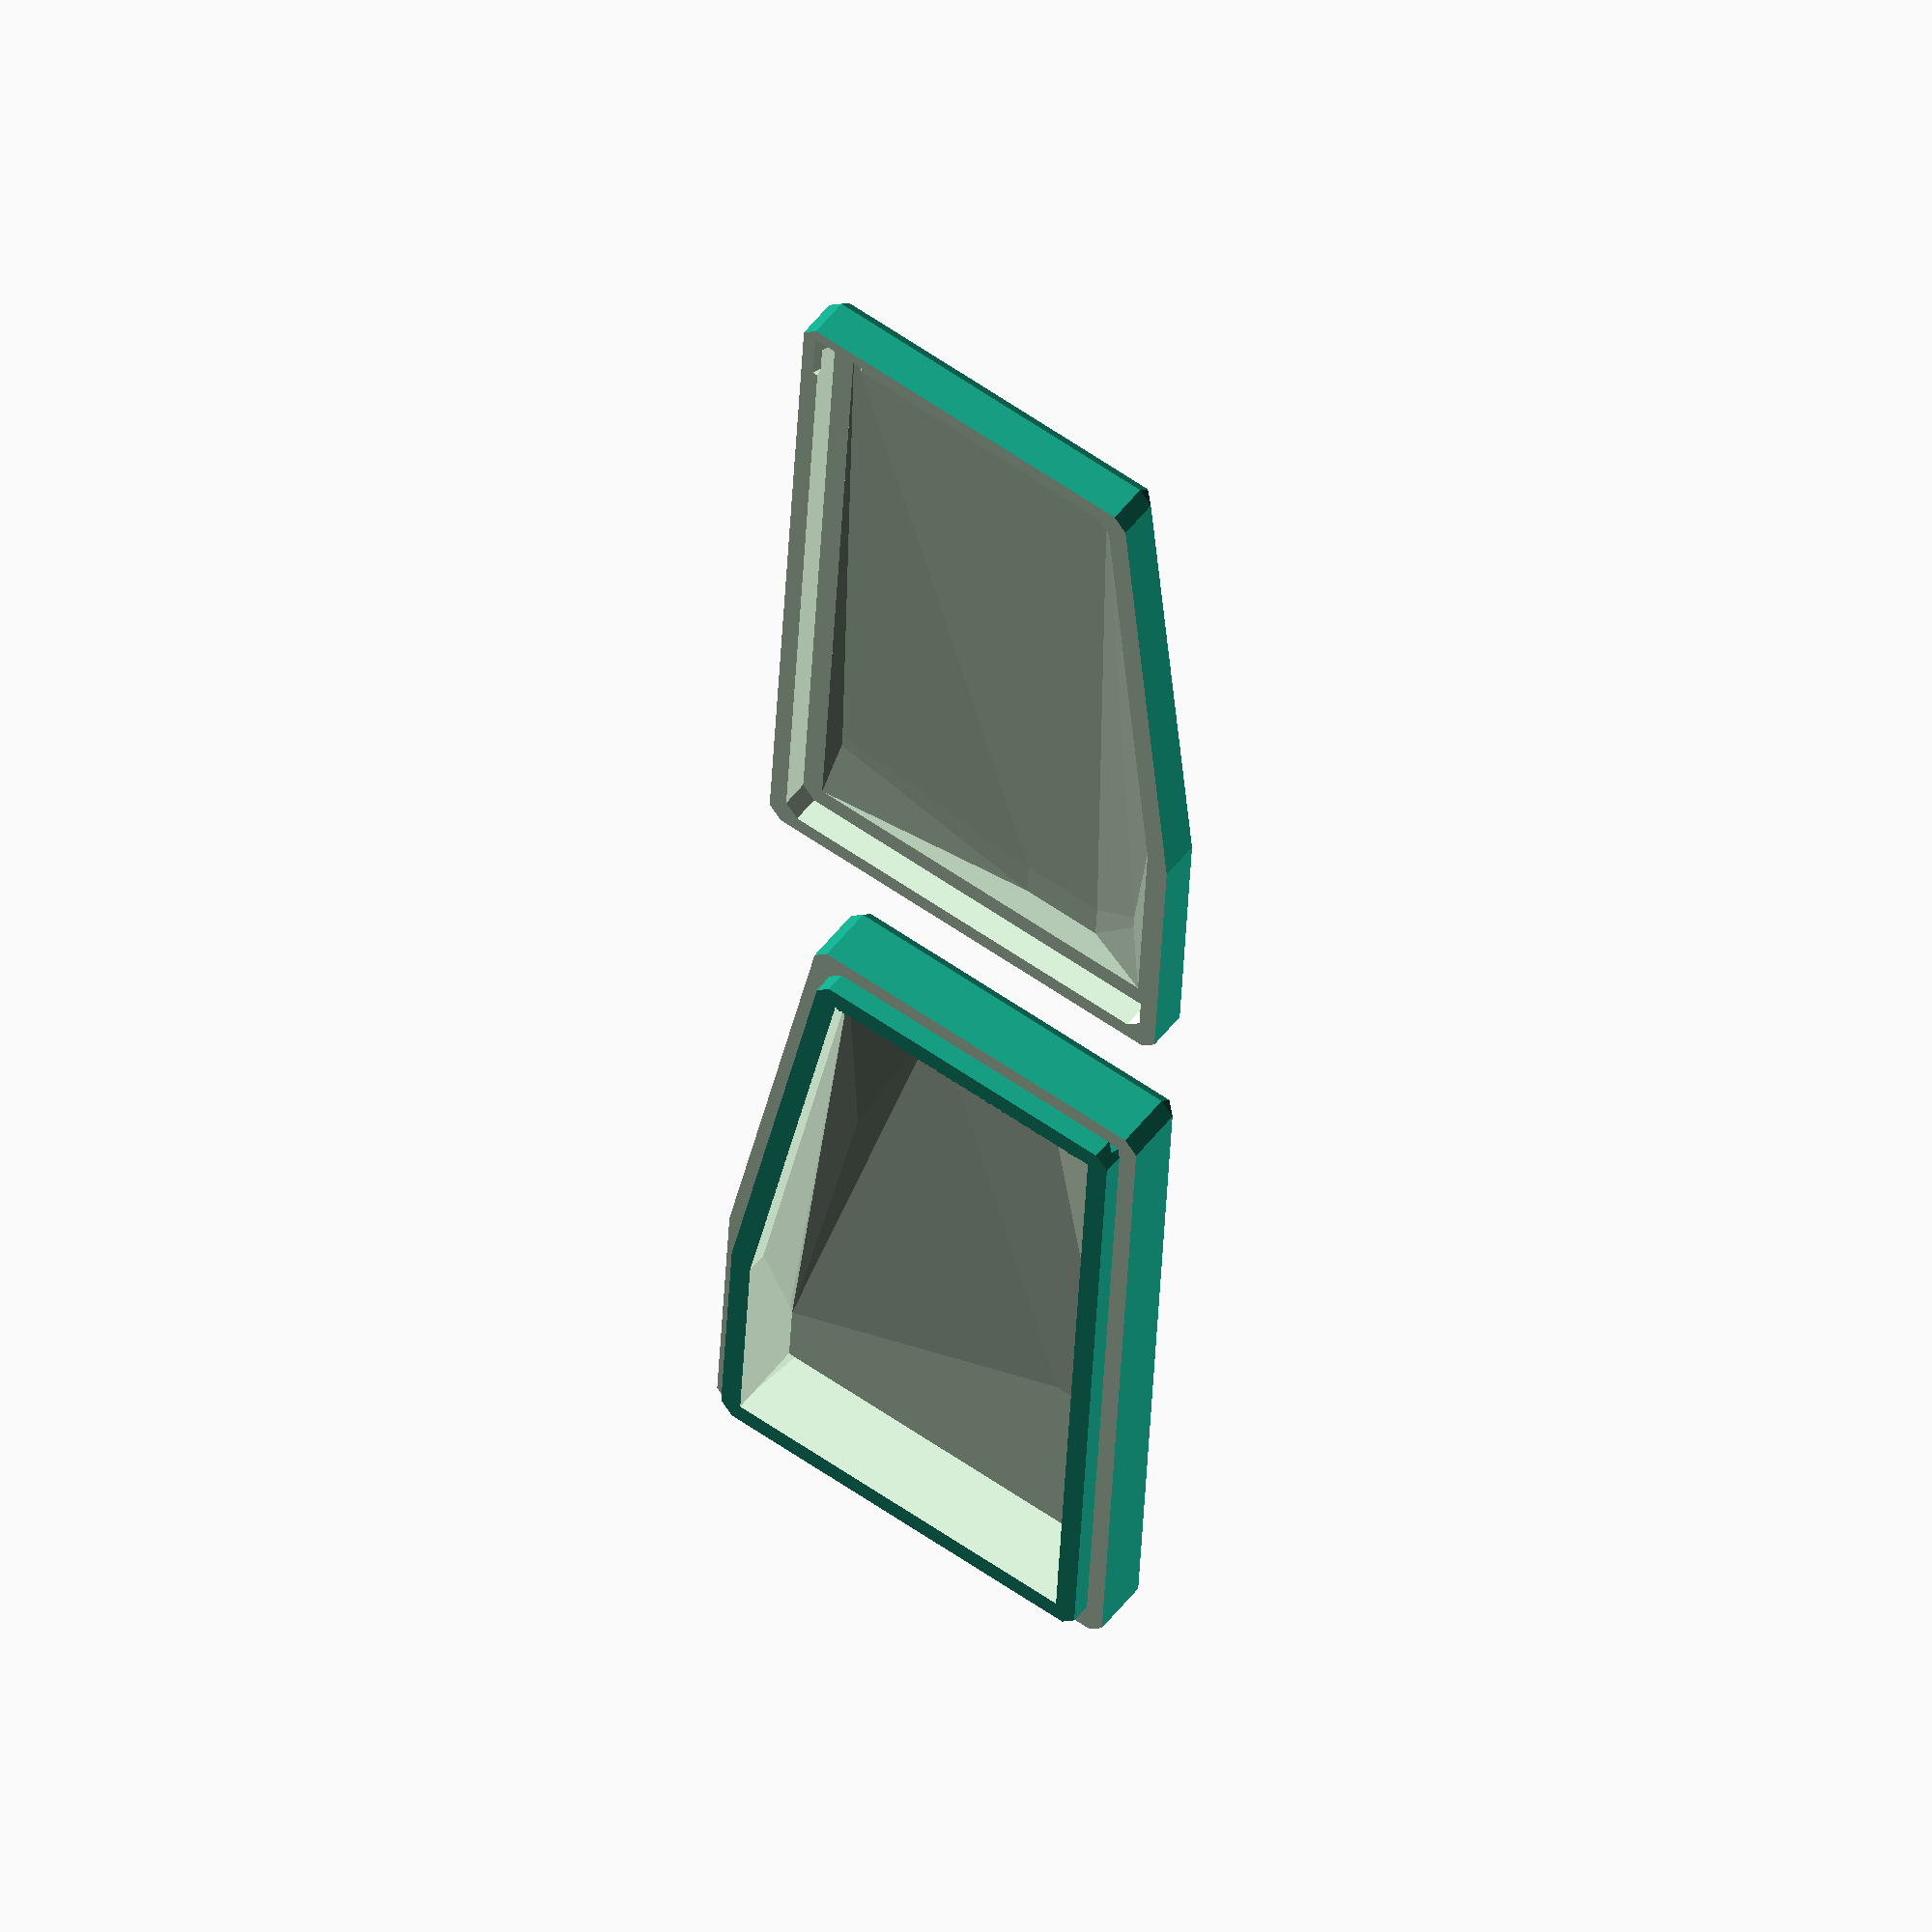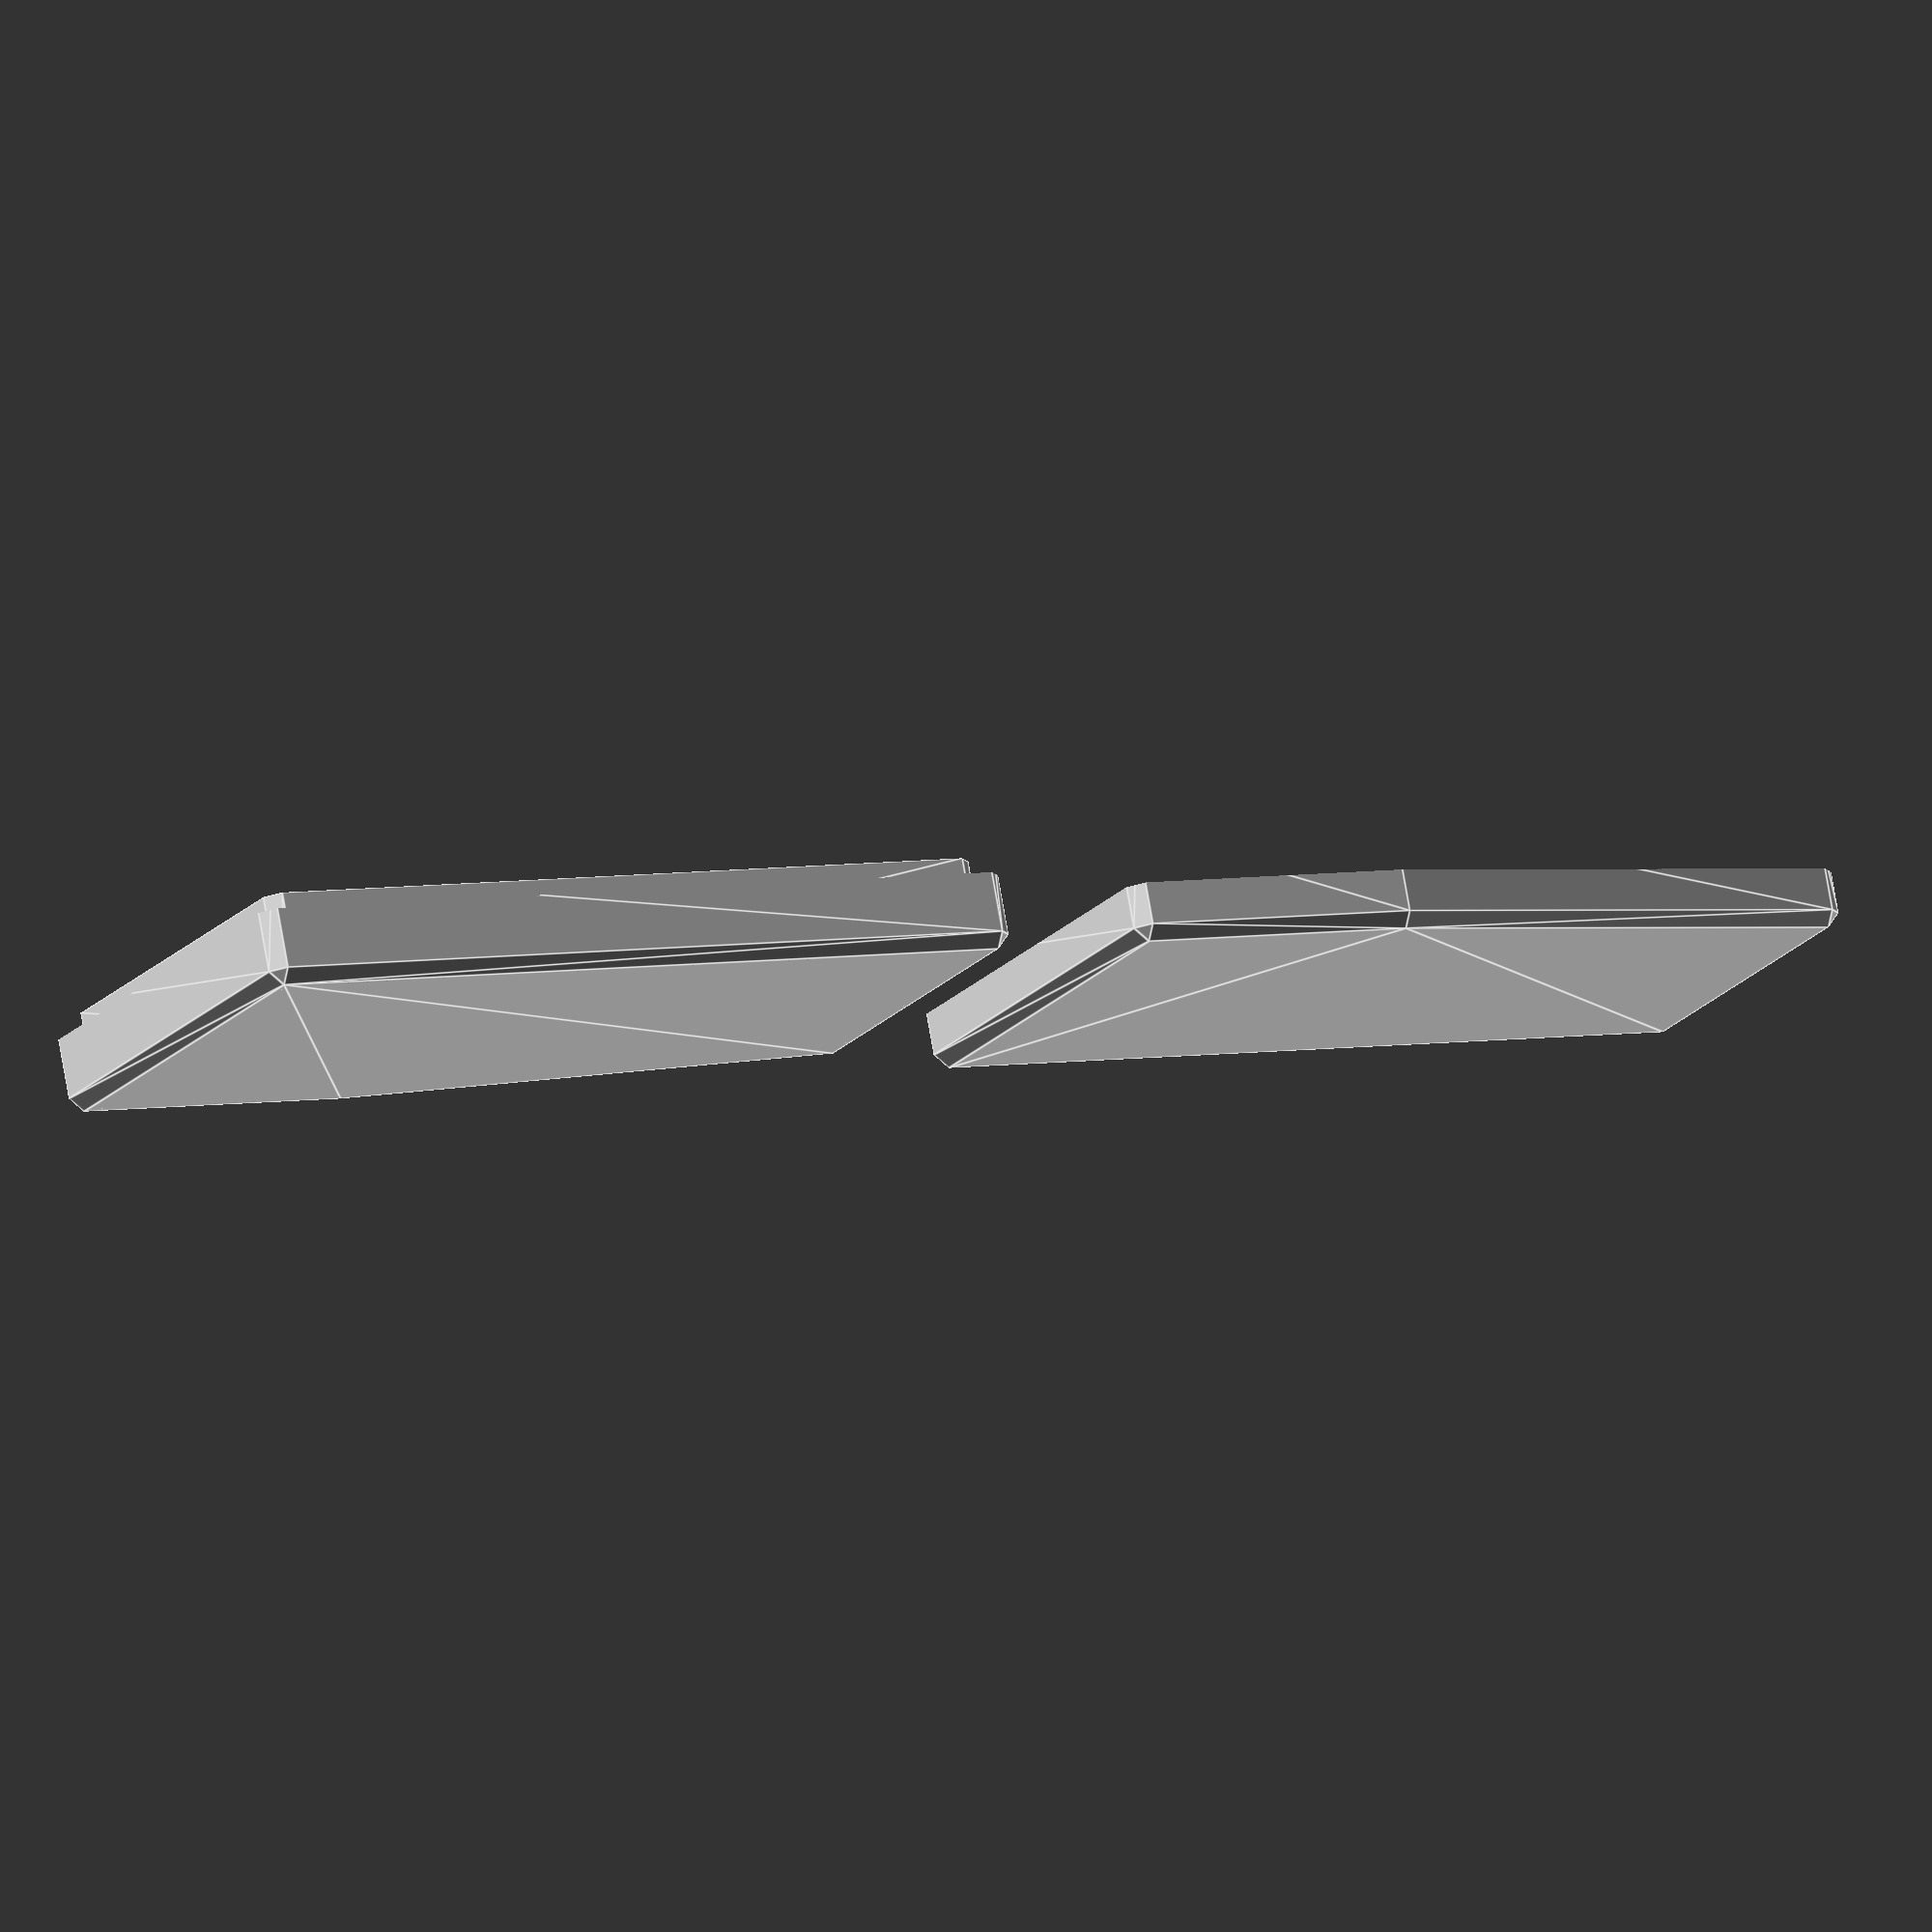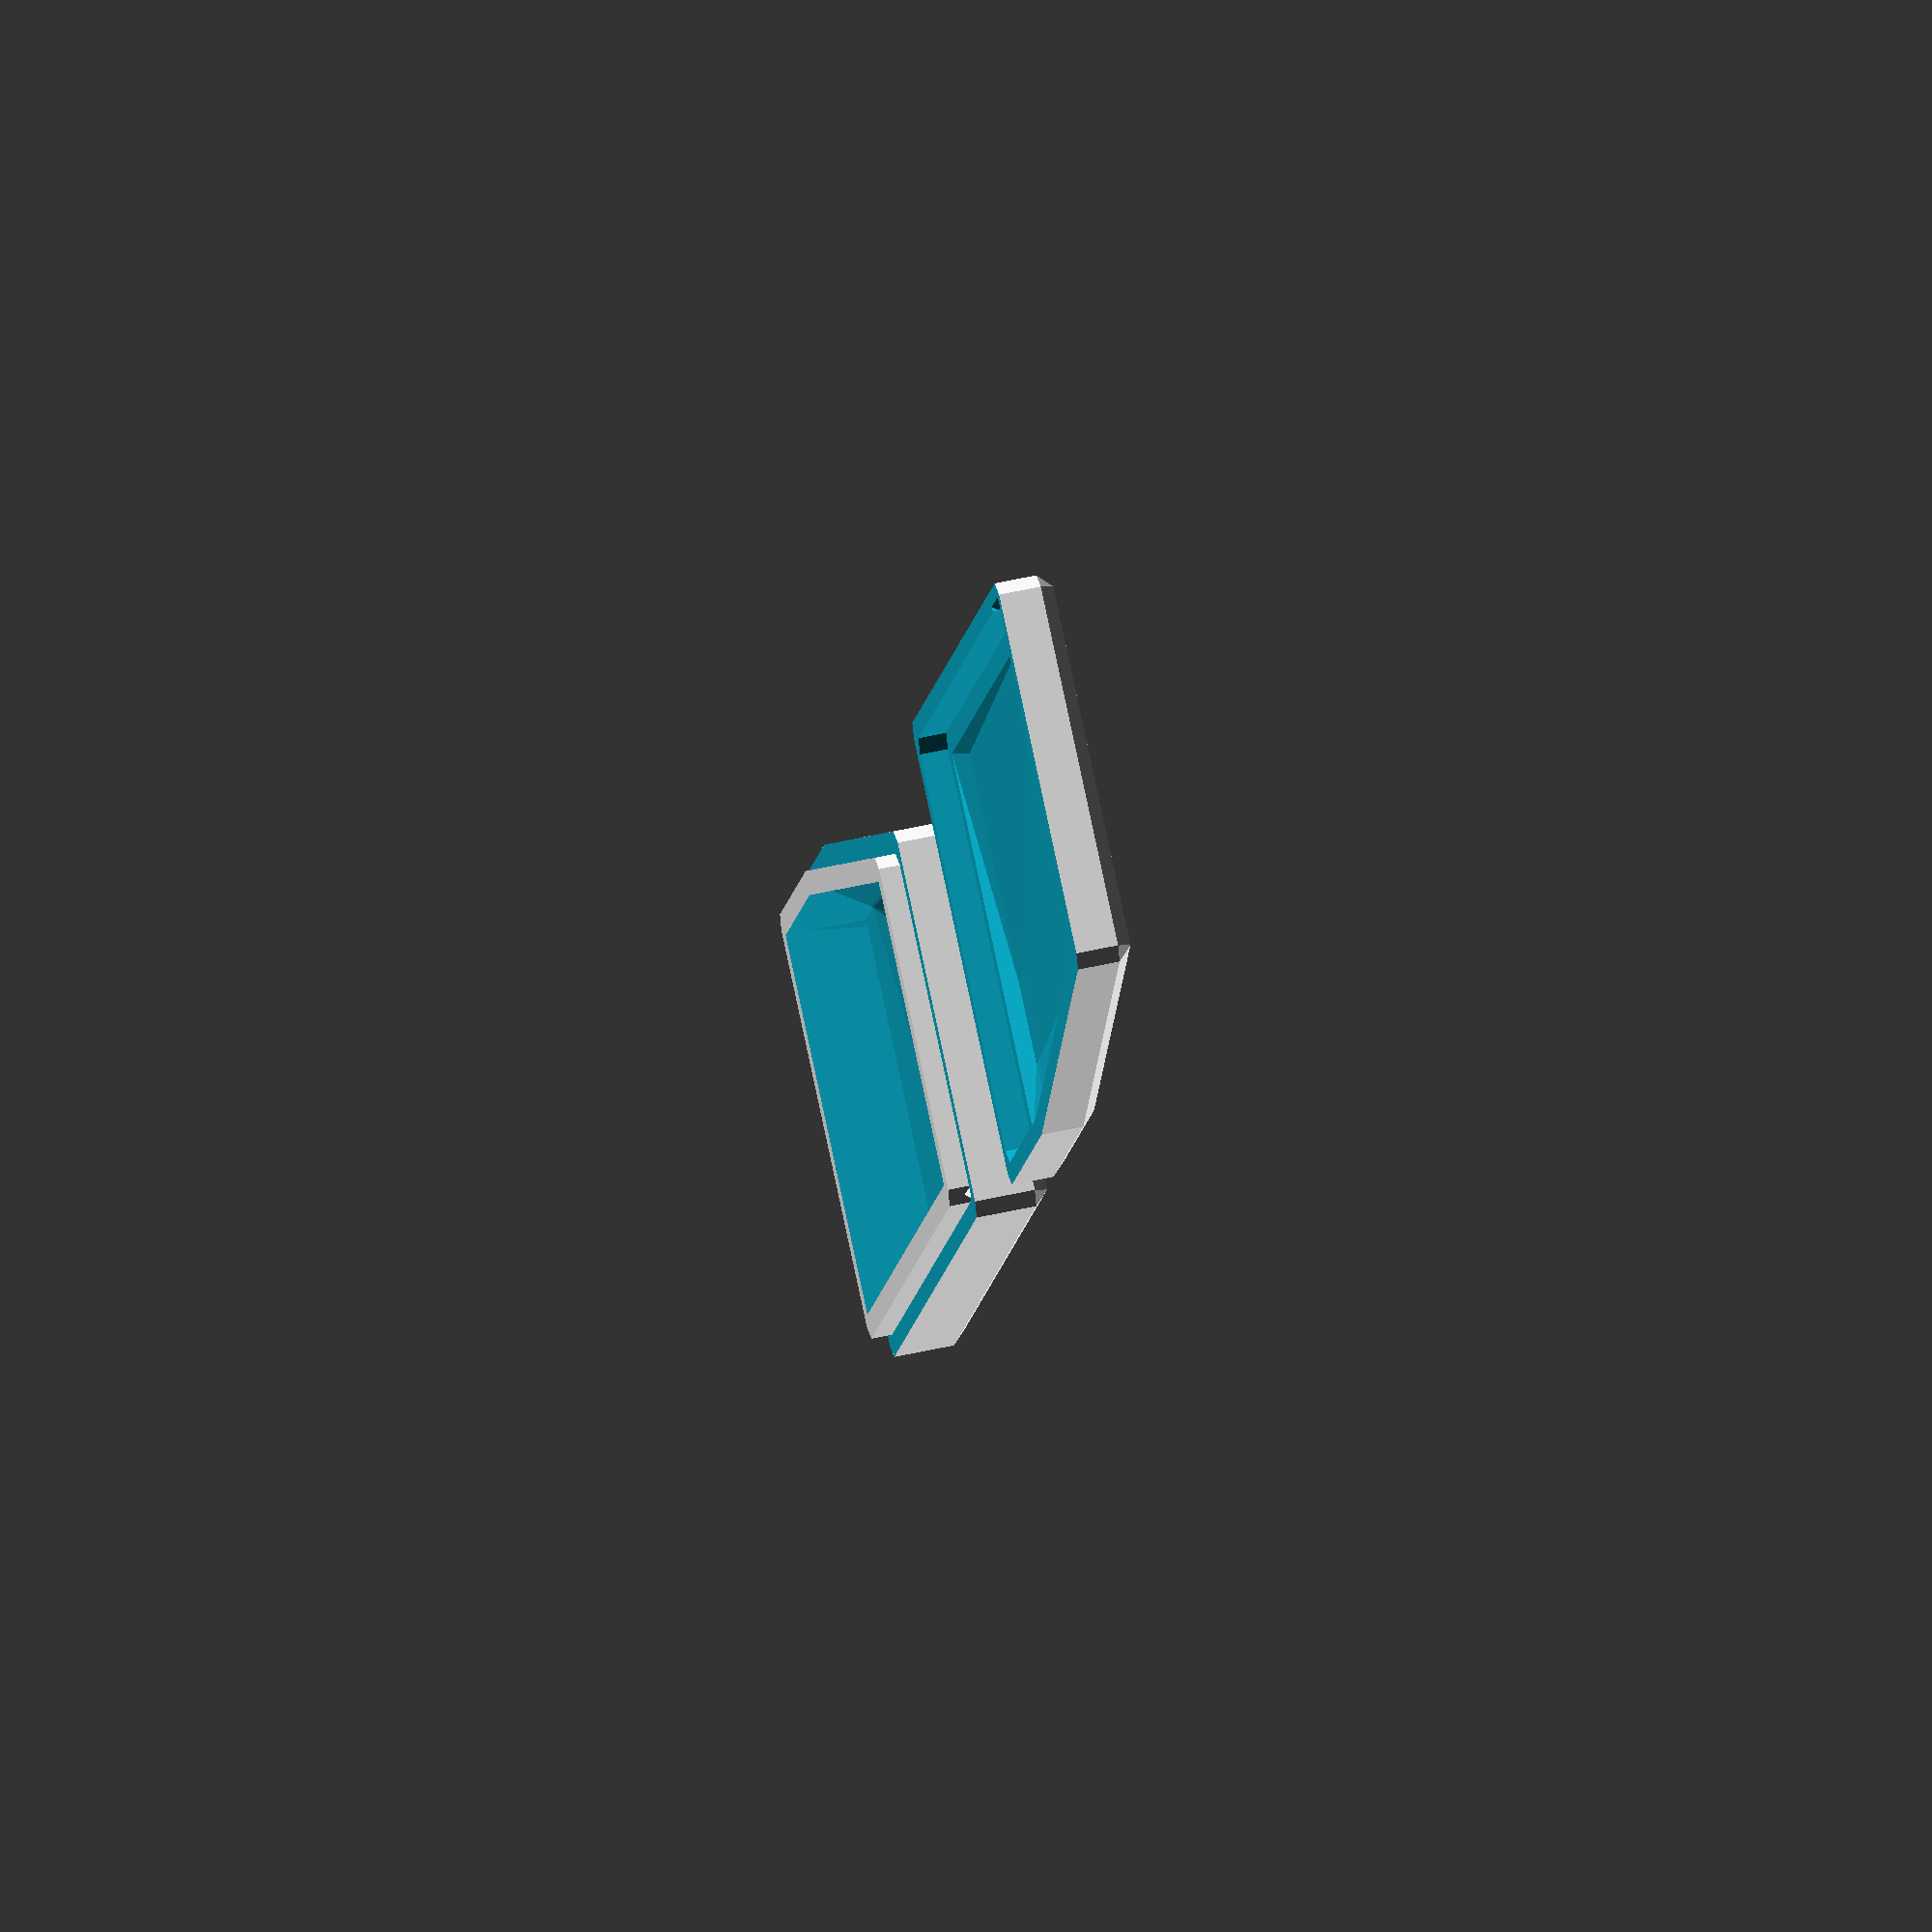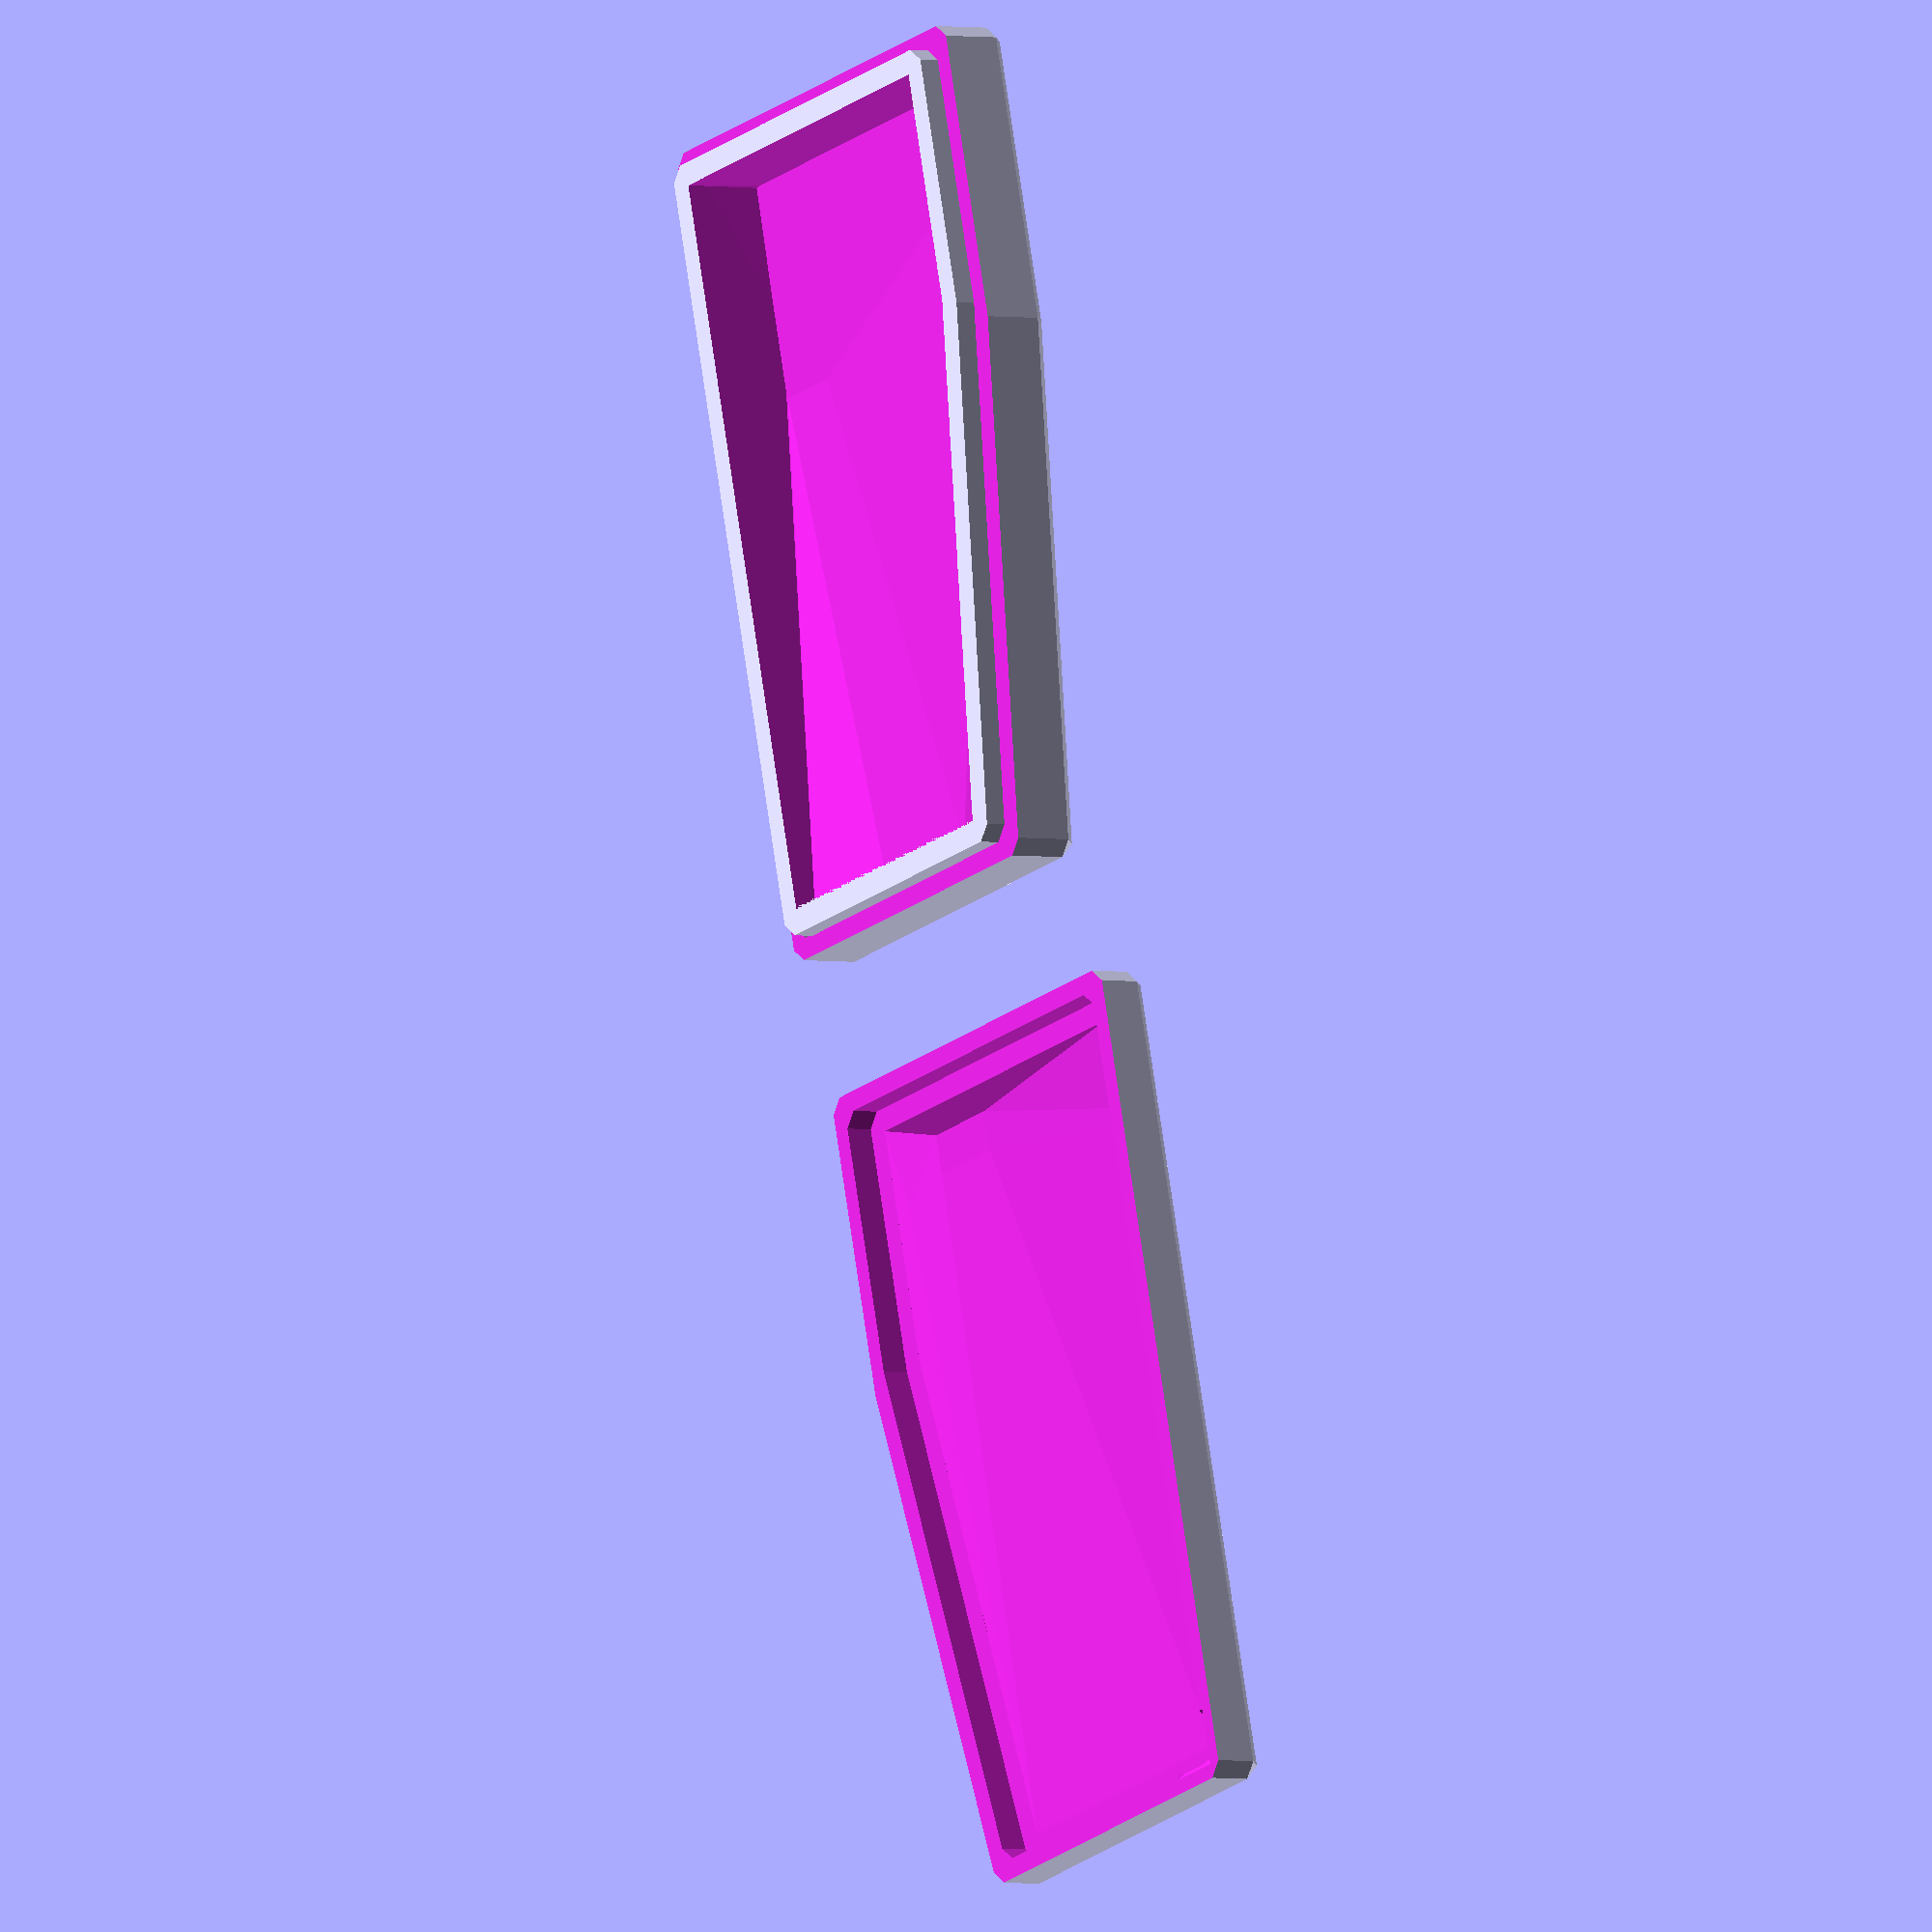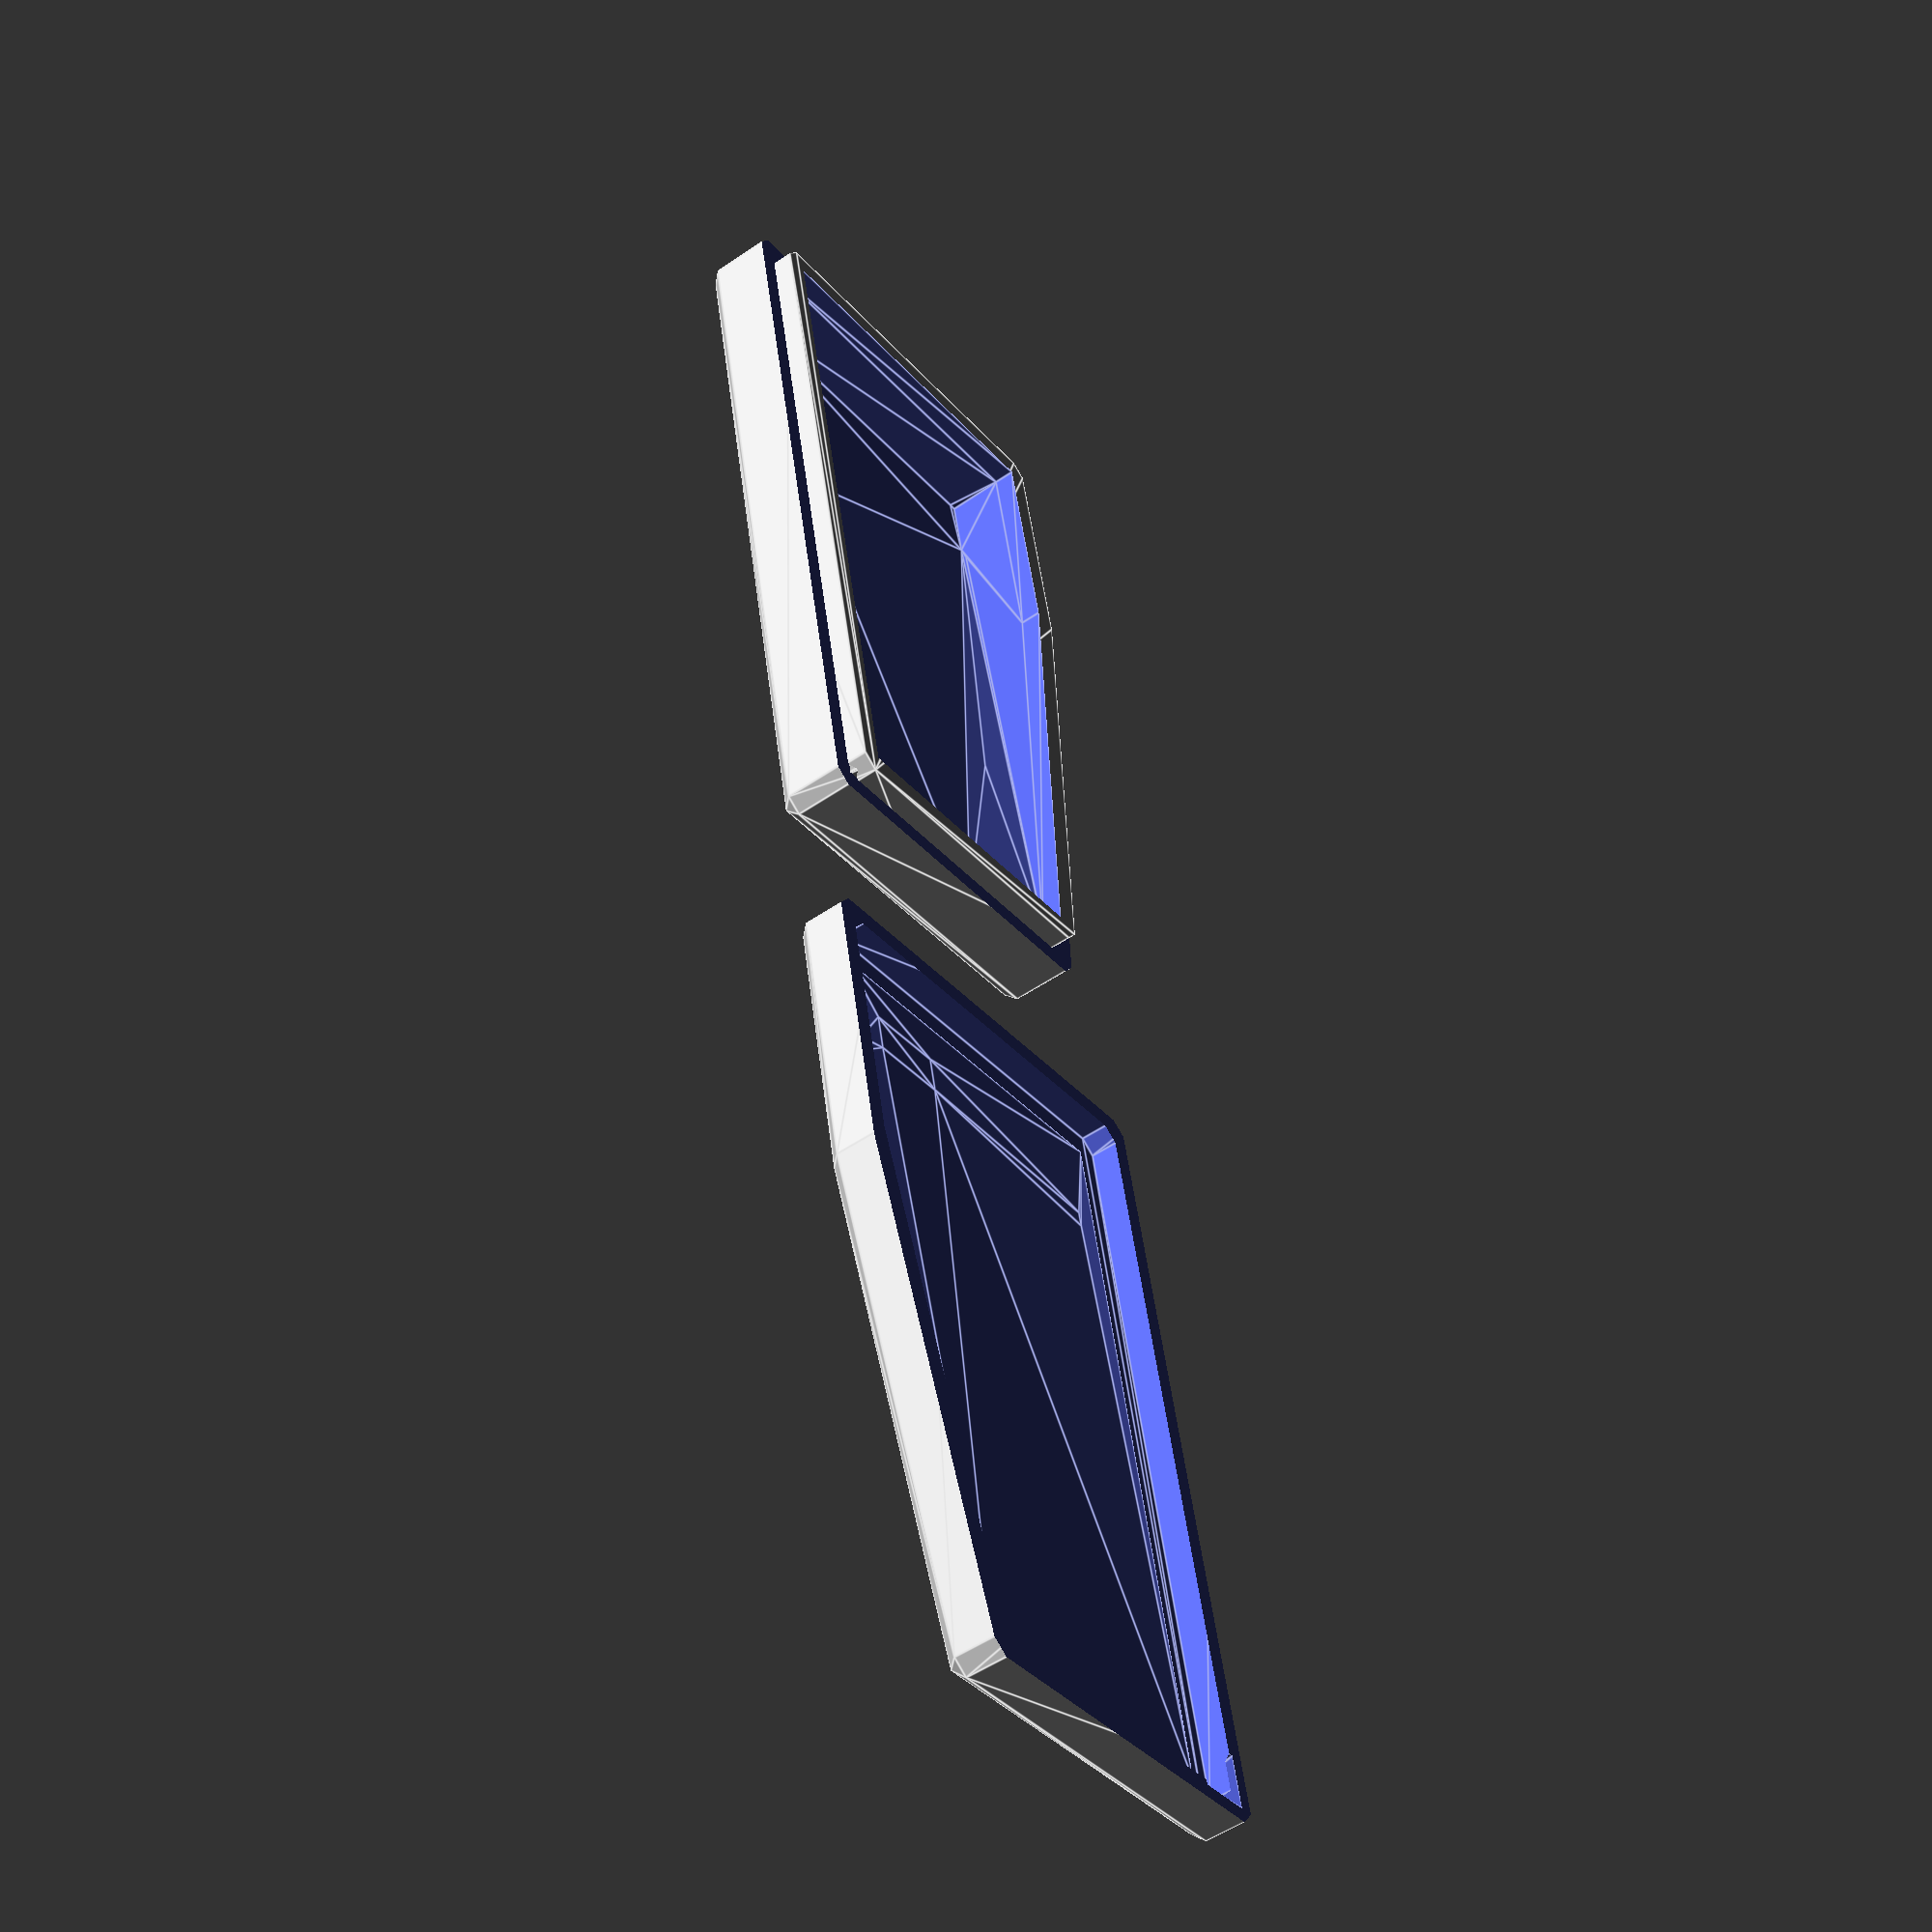
<openscad>
// Generated case design for KiCad/Bell2.kicad_pcb
// By https://github.com/revk/PCBCase
// Generated 2022-03-07 09:27:25
// title:	Bell box controller
// date:	${DATE}
// rev:	2
// company:	Adrian Kennard, Andrews & Arnold Ltd
//

// Globals
margin=0.500000;
overlap=2.000000;
casebase=2.000000;
casetop=5.200000;
casewall=3.000000;
fit=0.000000;
edge=1.000000;
pcbthickness=1.600000;

module pcb(h=pcbthickness){linear_extrude(height=h)polygon(points=[[18.250000,13.000000],[18.250000,22.000000],[36.500000,22.000000],[36.500000,27.500000],[53.000000,27.500000],[53.000000,0.000000],[18.250000,0.000000],[18.250000,9.000000],[16.250000,9.000000],[16.250000,0.000000],[0.000000,0.000000],[0.000000,22.000000],[16.250000,22.000000],[16.250000,13.000000]],paths=[[0,1,2,3,4,5,6,7,8,9,10,11,12,13,0]]);}

module outline(h=pcbthickness){linear_extrude(height=h)polygon(points=[[18.250000,13.000000],[18.250000,22.000000],[36.500000,22.000000],[36.500000,27.500000],[53.000000,27.500000],[53.000000,0.000000],[18.250000,0.000000],[18.250000,9.000000],[16.250000,9.000000],[16.250000,0.000000],[0.000000,0.000000],[0.000000,22.000000],[16.250000,22.000000],[16.250000,13.000000]],paths=[[0,1,2,3,4,5,6,7,8,9,10,11,12,13,0]]);}
spacing=69.000000;
pcbwidth=53.000000;
pcblength=27.500000;
// Populated PCB
module board(pushed=false){
	pcb();
translate([46.400000,13.800000,1.600000])rotate([0,0,90.000000])translate([0.000000,-3.600000,2.500000])rotate([0.000000,0.000000,180.000000])m0(pushed); // RevK:Molex_MiniSPOX_H10RA 22057105
translate([36.250000,9.750000,1.600000])m1(pushed); // RevK:R_0603 R_0603_1608Metric
translate([36.325000,11.250000,1.600000])m1(pushed); // RevK:R_0603 R_0603_1608Metric
translate([41.250000,6.600000,1.600000])translate([0.000000,-3.600000,2.500000])rotate([0.000000,0.000000,180.000000])m2(pushed); // RevK:Molex_MiniSPOX_H2RA 22057025
translate([34.000000,17.750000,1.600000])rotate([0,0,180.000000])m1(pushed); // RevK:R_0603 R_0603_1608Metric
translate([44.300000,23.425000,1.600000])rotate([0,0,-90.000000])m1(pushed); // RevK:R_0603 R_0603_1608Metric
translate([34.000000,19.000000,1.600000])rotate([0,0,180.000000])m1(pushed); // RevK:R_0603 R_0603_1608Metric
translate([44.300000,20.750000,1.600000])rotate([0,0,90.000000])m1(pushed); // RevK:R_0603 R_0603_1608Metric
translate([38.250000,26.500000,1.600000])rotate([0,0,180.000000])m3(pushed); // RevK:C_0603 C_0603_1608Metric
translate([19.750000,9.750000,1.600000])m1(pushed); // RevK:R_0603 R_0603_1608Metric
// Missing Package_SO:SO-8_3.9x4.9mm_P1.27mm SO-8_3.9x4.9mm_P1.27mm
// Missing Package_SO:SO-8_3.9x4.9mm_P1.27mm SO-8_3.9x4.9mm_P1.27mm
translate([30.000000,8.250000,1.600000])rotate([0,0,180.000000])m1(pushed); // RevK:R_0603 R_0603_1608Metric
translate([7.500000,11.000000,1.600000])rotate([0,0,90.000000])translate([0.000000,0.150000,0.000000])rotate([-90.000000,0.000000,180.000000])m5(pushed); // RevK:L96-M33 L96-M33
translate([19.000000,4.500000,1.600000])rotate([0,0,-90.000000])m1(pushed); // RevK:R_0603 R_0603_1608Metric
translate([35.000000,8.250000,1.600000])rotate([0,0,180.000000])m1(pushed); // RevK:R_0603 R_0603_1608Metric
translate([34.000000,13.000000,1.600000])rotate([0,0,180.000000])m6(pushed); // Diode_SMD:D_1206_3216Metric_Pad1.42x1.75mm_HandSolder D_1206_3216Metric
translate([19.000000,1.750000,1.600000])rotate([0,0,90.000000])m1(pushed); // RevK:R_0603 R_0603_1608Metric
translate([22.500000,2.800000,1.600000])rotate([0,0,90.000000])rotate([0.000000,0.000000,90.000000])m7(pushed); // RevK:RegulatorBlockFB SOT-23-6
translate([22.500000,2.800000,1.600000])rotate([0,0,90.000000])translate([-2.100000,-0.250000,0.000000])rotate([0.000000,0.000000,90.000000])m3(pushed); // RevK:C_0603 C_0603_1608Metric
translate([22.500000,2.800000,1.600000])rotate([0,0,90.000000])translate([-0.800000,-3.550000,0.000000])rotate([0.000000,0.000000,90.000000])m8(pushed); // RevK:RegulatorBlockFB C_0805_2012Metric
translate([22.500000,2.800000,1.600000])rotate([0,0,90.000000])translate([5.400000,-3.550000,0.000000])rotate([0.000000,0.000000,90.000000])m8(pushed); // RevK:RegulatorBlockFB C_0805_2012Metric
translate([22.500000,2.800000,1.600000])rotate([0,0,90.000000])translate([3.900000,0.000000,0.000000])rotate([0.000000,0.000000,90.000000])m9(pushed); // RevK:RegulatorBlockFB TYA4020
translate([22.500000,2.800000,1.600000])rotate([0,0,90.000000])translate([2.275000,-3.200000,0.000000])m6(pushed); // Diode_SMD:D_1206_3216Metric_Pad1.42x1.75mm_HandSolder D_1206_3216Metric
translate([34.000000,16.500000,1.600000])rotate([0,0,180.000000])m1(pushed); // RevK:R_0603 R_0603_1608Metric
translate([34.125000,20.750000,1.600000])rotate([0,0,180.000000])translate([0.000000,-0.400000,0.000000])m10(pushed); // RevK:LED-RGB-1.6x1.6 LED_0603_1608Metric
translate([34.125000,20.750000,1.600000])rotate([0,0,180.000000])translate([0.000000,0.400000,0.000000])m10(pushed); // RevK:LED-RGB-1.6x1.6 LED_0603_1608Metric
translate([24.800000,16.400000,1.600000])translate([0.000000,2.700000,0.000000])rotate([-90.000000,0.000000,0.000000])m11(pushed); // RevK:ESP32-PICO-MINI-02 ESP32-PICO-MINI-02
translate([32.500000,0.000000,1.600000])translate([0.000000,3.385000,0.000000])rotate([-90.000000,0.000000,0.000000])m12(pushed); // RevK:USC16-TR-Round CSP-USC16-TR
translate([40.100000,22.500000,1.600000])m13(pushed); // RevK:QFN-20-1EP_4x4mm_P0.5mm_EP2.5x2.5mm QFN-20-1EP_4x4mm_P0.5mm_EP2.5x2.5mm
translate([50.000000,17.500000,0.000000])rotate([180,0,0])m3(pushed); // RevK:C_0603 C_0603_1608Metric
translate([50.000000,20.000000,0.000000])rotate([0,0,90.000000])rotate([180,0,0])m14(pushed); // Package_TO_SOT_SMD:SOT-363_SC-70-6 SOT-363_SC-70-6
translate([50.000000,22.500000,0.000000])rotate([0,0,180.000000])rotate([180,0,0])m3(pushed); // RevK:C_0603 C_0603_1608Metric
}

module b(cx,cy,z,w,l,h){translate([cx-w/2,cy-l/2,z])cube([w,l,h]);}
module m0(pushed=false)
{ // RevK:Molex_MiniSPOX_H10RA 22057105
N=10;
A=2.4+N*2.5;
rotate([0,0,180])
translate([-A/2,-2.94,-2.5])
{
	cube([A,4.9,4.9]);
	cube([A,5.9,3.9]);
	hull()
	{
		cube([A,7.4,1]);
		cube([A,7.9,0.5]);
	}
	translate([1,6,-2])cube([A-2,1.2,4.5]); // Assumes cropped pins
	// Plug
	translate([0.5,-20,0.6])cube([A-1,21,4.1]);
	translate([0,-23,0])cube([A,20,4.9]);
}

}

module m1(pushed=false)
{ // RevK:R_0603 R_0603_1608Metric
b(0,0,0,2.8,0.95,0.5); // Pad size
}

module m2(pushed=false)
{ // RevK:Molex_MiniSPOX_H2RA 22057025
N=2;
A=2.4+N*2.5;
rotate([0,0,180])
translate([-A/2,-2.94,-2.5])
{
	cube([A,4.9,4.9]);
	cube([A,5.9,3.9]);
	hull()
	{
		cube([A,7.4,1]);
		cube([A,7.9,0.5]);
	}
	translate([1,6,-2])cube([A-2,1.2,4.5]); // Assumes cropped pins
	// Plug
	translate([0.5,-20,0.6])cube([A-1,21,4.1]);
	translate([0,-23,0])cube([A,20,4.9]);
}

}

module m3(pushed=false)
{ // RevK:C_0603 C_0603_1608Metric
b(0,0,0,2.8,0.95,1); // Pad size
}

module m5(pushed=false)
{ // RevK:L96-M33 L96-M33
rotate([90,0,0])
translate([-9.6/2,-14/2,0])
{
	cube([9.6,14,2]);
}
}

module m6(pushed=false)
{ // Diode_SMD:D_1206_3216Metric_Pad1.42x1.75mm_HandSolder D_1206_3216Metric
b(0,0,0,4.4,1.75,1.2); // Pad size
}

module m7(pushed=false)
{ // RevK:RegulatorBlockFB SOT-23-6
b(0,0,0,3.05,3.05,0.5);
b(0,0,0,1.45,3.05,1.1);
}

module m8(pushed=false)
{ // RevK:RegulatorBlockFB C_0805_2012Metric
b(0,0,0,3.2,1.45,1); // Pad size
}

module m9(pushed=false)
{ // RevK:RegulatorBlockFB TYA4020
b(0,0,0,4,4,2.1);
}

module m10(pushed=false)
{ // RevK:LED-RGB-1.6x1.6 LED_0603_1608Metric
b(0,0,0,1.6,0.8,0.25);
b(0,0,0,1.2,0.8,0.55);
b(0,0,0,0.8,0.8,0.95);
if(pushed)b(0,0,0,1,1,20);
}

module m11(pushed=false)
{ // RevK:ESP32-PICO-MINI-02 ESP32-PICO-MINI-02
rotate([90,0,0])
translate([-13.2/2,-16.6/2,0])
{
	cube([13.2,16.6,0.8]);
	cube([13.2,11.2,2.4]);
}
}

module m12(pushed=false)
{ // RevK:USC16-TR-Round CSP-USC16-TR
rotate([90,0,0])translate([-4.47,-3.84,0])
{
	translate([1.63,0,1.63])
	rotate([-90,0,0])
	hull()
	{
		cylinder(d=3.26,h=7.75,$fn=24);
		translate([5.68,0,0])
		cylinder(d=3.26,h=7.75,$fn=24);
	}
	translate([0,6.65,0])cube([8.94,1.1,1.63]);
	translate([0,2.2,0])cube([8.94,1.6,1.63]);
	// Plug
	translate([1.63,-20,1.63])
	rotate([-90,0,0])
	hull()
	{
		cylinder(d=2.5,h=21,$fn=24);
		translate([5.68,0,0])
		cylinder(d=2.5,h=21,$fn=24);
	}
	translate([1.63,-22.5,1.63])
	rotate([-90,0,0])
	hull()
	{
		cylinder(d=7,h=21,$fn=24);
		translate([5.68,0,0])
		cylinder(d=7,h=21,$fn=24);
	}
}

}

module m13(pushed=false)
{ // RevK:QFN-20-1EP_4x4mm_P0.5mm_EP2.5x2.5mm QFN-20-1EP_4x4mm_P0.5mm_EP2.5x2.5mm
cube([4,4,1],center=true);
}

module m14(pushed=false)
{ // Package_TO_SOT_SMD:SOT-363_SC-70-6 SOT-363_SC-70-6
b(0,0,0,1.15,2.0,1.1);
b(0,0,0,2.1,2.0,0.6);
}

height=casebase+pcbthickness+casetop;

module boardf()
{ // This is the board, but stretched up to make a push out in from the front
	render()
	{
		intersection()
		{
			translate([-casewall-1,-casewall-1,-casebase-1]) cube([pcbwidth+casewall*2+2,pcblength+casewall*2+2,height+2]);
			minkowski()
			{
				board(true);
				cylinder(h=height+100,d=margin,$fn=8);
			}
		}
	}
}

module boardb()
{ // This is the board, but stretched down to make a push out in from the back
	render()
	{
		intersection()
		{
			translate([-casewall-1,-casewall-1,-casebase-1]) cube([pcbwidth+casewall*2+2,pcblength+casewall*2+2,height+2]);
			minkowski()
			{
				board(true);
				translate([0,0,-height-100])
				cylinder(h=height+100,d=margin,$fn=8);
			}
		}
	}
}

module boardm()
{
	render()
	{
 		minkowski()
 		{
			translate([0,0,-margin/2])cylinder(d=margin,h=margin,$fn=8);
 			board(false);
		}
		hull()intersection()
    		{
        		translate([0,0,-(casebase-1)])pcb(pcbthickness+(casebase-1)+(casetop-1));
        		board(false);
    		}
 	}
}

module pcbh()
{ // PCB shape for case
	hull()outline();
}

module pyramid()
{ // A pyramid
 polyhedron(points=[[0,0,0],[-height,-height,height],[-height,height,height],[height,height,height],[height,-height,height]],faces=[[0,1,2],[0,2,3],[0,3,4],[0,4,1],[4,3,2,1]]);
}

module wall(d=0)
{ // The case wall
    	translate([0,0,-casebase-1])
    	minkowski()
    	{
    		pcbh();
	        cylinder(d=margin+d*2,h=height+2-pcbthickness,$fn=8);
   	}
}

module cutf()
{ // This cut up from base in the wall
	intersection()
	{
		boardf();
		difference()
		{
			translate([-casewall+0.01,-casewall+0.01,-casebase+0.01])cube([pcbwidth+casewall*2-0.02,pcblength+casewall*2-0.02,casebase+overlap]);
			wall();
			boardb();
		}
	}
}

module cutb()
{ // The cut down from top in the wall
	intersection()
	{
		boardb();
		difference()
		{
			translate([-casewall+0.01,-casewall+0.01,0.01])cube([pcbwidth+casewall*2-0.02,pcblength+casewall*2-0.02,casetop+pcbthickness]);
			wall();
			boardf();
		}
	}
}

module cutpf()
{ // the push up but pyramid
	render()
	intersection()
	{
		minkowski()
		{
			pyramid();
			cutf();
		}
		difference()
		{
			translate([-casewall-0.01,-casewall-0.01,-casebase-0.01])cube([pcbwidth+casewall*2+0.02,pcblength+casewall*2+0.02,casebase+overlap+0.02]);
			wall();
			board(true);
		}
		translate([-casewall,-casewall,-casebase])case();
	}
}

module cutpb()
{ // the push down but pyramid
	render()
	intersection()
	{
		minkowski()
		{
			scale([1,1,-1])pyramid();
			cutb();
		}
		difference()
		{
			translate([-casewall-0.01,-casewall-0.01,-0.01])cube([pcbwidth+casewall*2+0.02,pcblength+casewall*2+0.02,casetop+pcbthickness+0.02]);
			wall();
			board(true);
		}
		translate([-casewall,-casewall,-casebase])case();
	}
}


module case()
{ // The basic case
        minkowski()
        {
            pcbh();
            hull()
		{
			translate([edge,0,edge])
			cube([casewall*2-edge*2,casewall*2,height-edge*2-pcbthickness]);
			translate([0,edge,edge])
			cube([casewall*2,casewall*2-edge*2,height-edge*2-pcbthickness]);
			translate([edge,edge,0])
			cube([casewall*2-edge*2,casewall*2-edge*2,height-pcbthickness]);
		}
        }
}

module cut(d=0)
{ // The cut point in the wall
	minkowski()
	{
        	pcbh();
		hull()
		{
			translate([casewall/2-d/2-margin/4+casewall/3,casewall/2-d/2-margin/4,casebase])
				cube([casewall+d+margin/2-2*casewall/3,casewall+d+margin/2,casetop+pcbthickness+1]);
			translate([casewall/2-d/2-margin/4,casewall/2-d/2-margin/4+casewall/3,casebase])
				cube([casewall+d+margin/2,casewall+d+margin/2-2*casewall/3,casetop+pcbthickness+1]);
		}
	}
}

module base()
{ // The base
	difference()
	{
		case();
		difference()
		{
			union()
			{
				translate([-1,-1,casebase+overlap])cube([pcbwidth+casewall*2+2,pcblength+casewall*2+2,casetop+1]);
				cut(fit);
			}
		}
		translate([casewall,casewall,casebase])boardf();
		translate([casewall,casewall,casebase])boardm();
		translate([casewall,casewall,casebase])cutpf();
	}
	translate([casewall,casewall,casebase])cutpb();
}

module top()
{
	translate([0,pcblength+casewall*2,height])rotate([180,0,0])
	{
		difference()
		{
			case();
			difference()
			{
				translate([-1,-1,-1])cube([pcbwidth+casewall*2+2,pcblength+casewall*2+2,casebase+overlap-margin+1]);
				cut(-fit);
			}
			translate([casewall,casewall,casebase])boardb();
			translate([casewall,casewall,casebase])boardm();
			translate([casewall,casewall,casebase])cutpb();
		}
		translate([casewall,casewall,casebase])cutpf();
	}
}

module test()
{
	translate([0*spacing,0,0])pcb();
	translate([1*spacing,0,0])outline();
	translate([2*spacing,0,0])wall();
	translate([3*spacing,0,0])board();
	translate([4*spacing,0,0])board(true);
	translate([5*spacing,0,0])boardf();
	translate([6*spacing,0,0])boardb();
	translate([7*spacing,0,0])cutpf();
	translate([8*spacing,0,0])cutpb();
	translate([9*spacing,0,0])cutf();
	translate([10*spacing,0,0])cutb();
	translate([11*spacing,0,0])case();
	translate([12*spacing,0,0])base();
	translate([13*spacing,0,0])top();
}

module parts()
{
	base();
	translate([spacing,0,0])top();
}
base(); translate([spacing,0,0])top();

</openscad>
<views>
elev=127.3 azim=273.0 roll=143.7 proj=o view=solid
elev=103.4 azim=153.1 roll=9.9 proj=o view=edges
elev=305.2 azim=115.9 roll=76.6 proj=o view=wireframe
elev=2.6 azim=255.7 roll=54.6 proj=o view=solid
elev=51.9 azim=258.4 roll=306.7 proj=p view=edges
</views>
